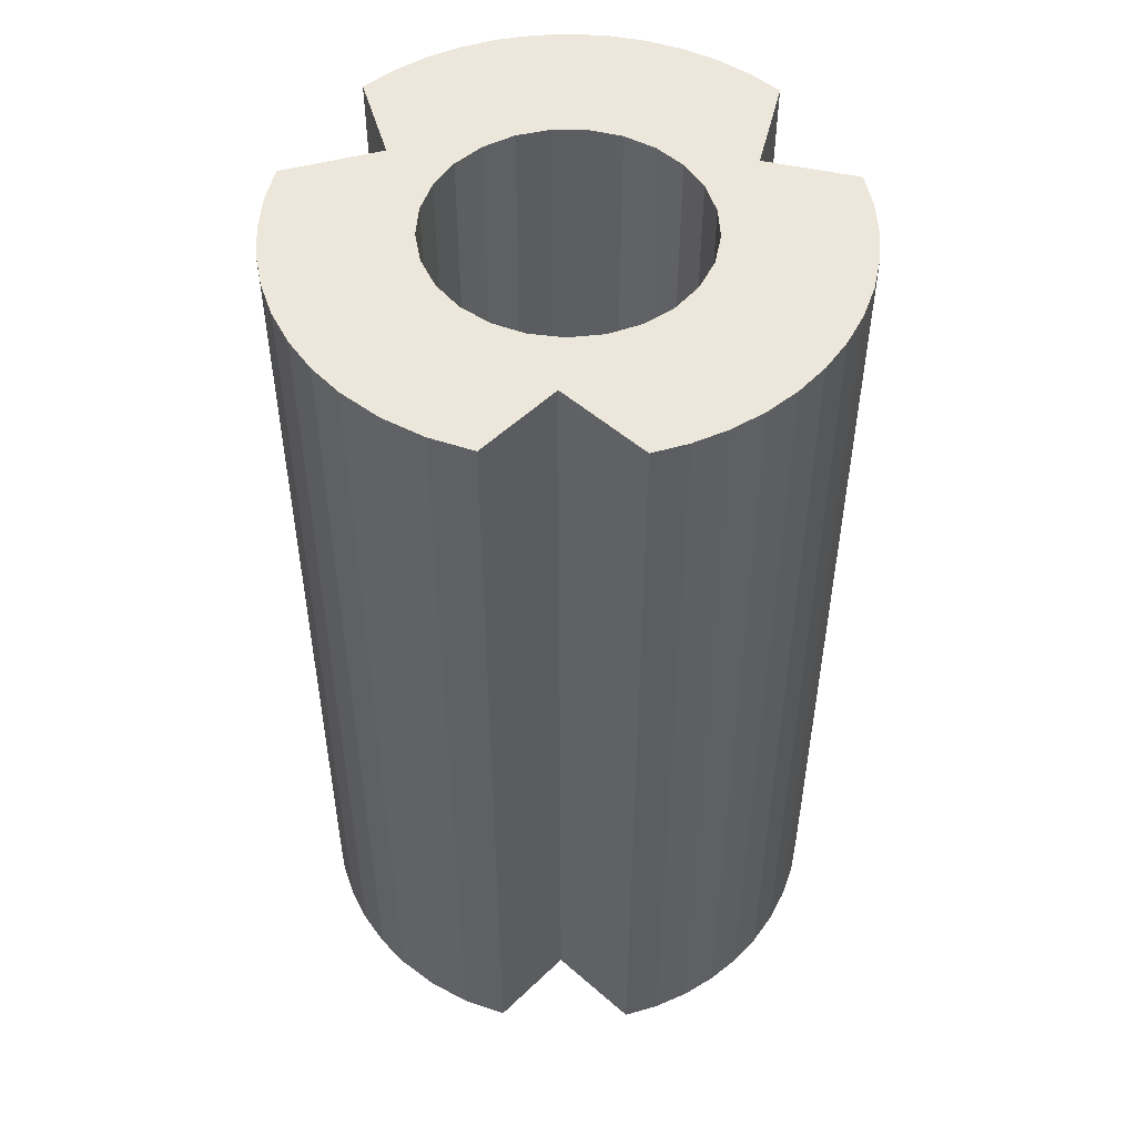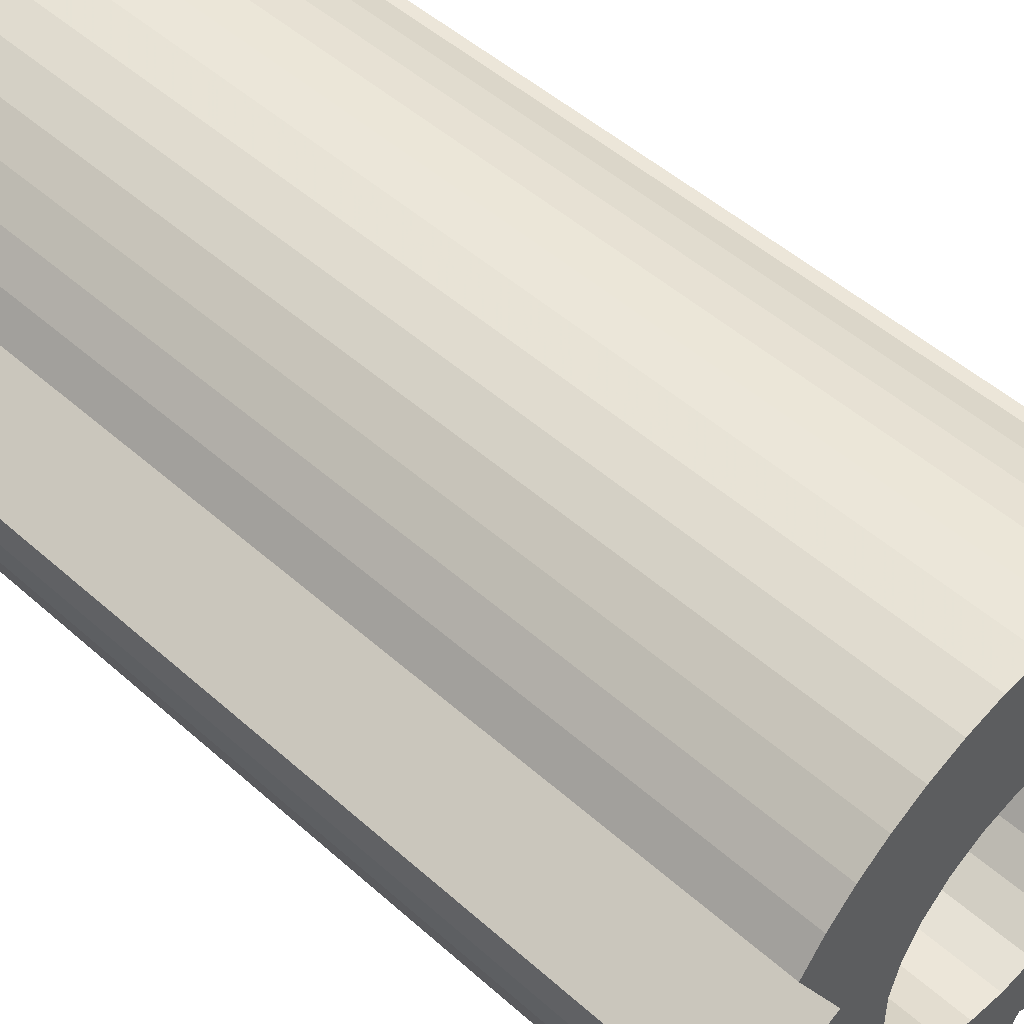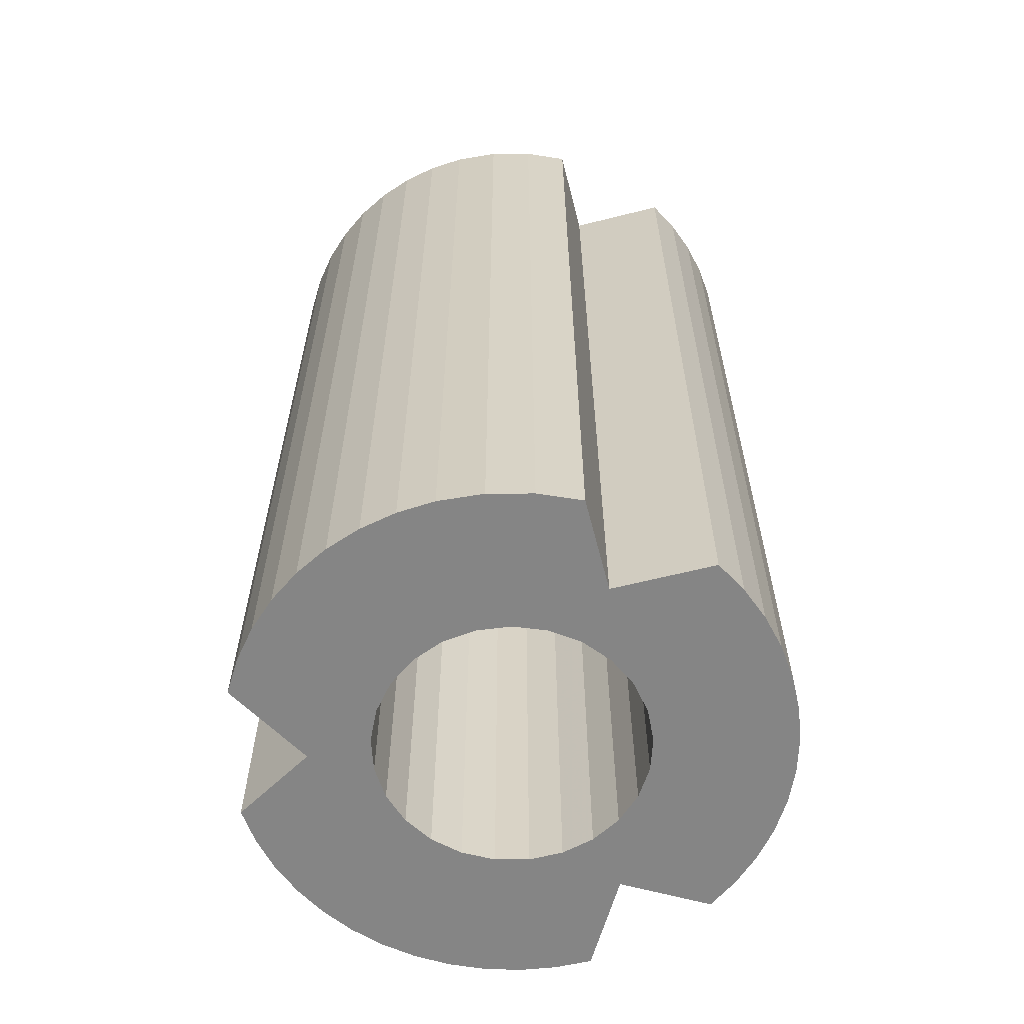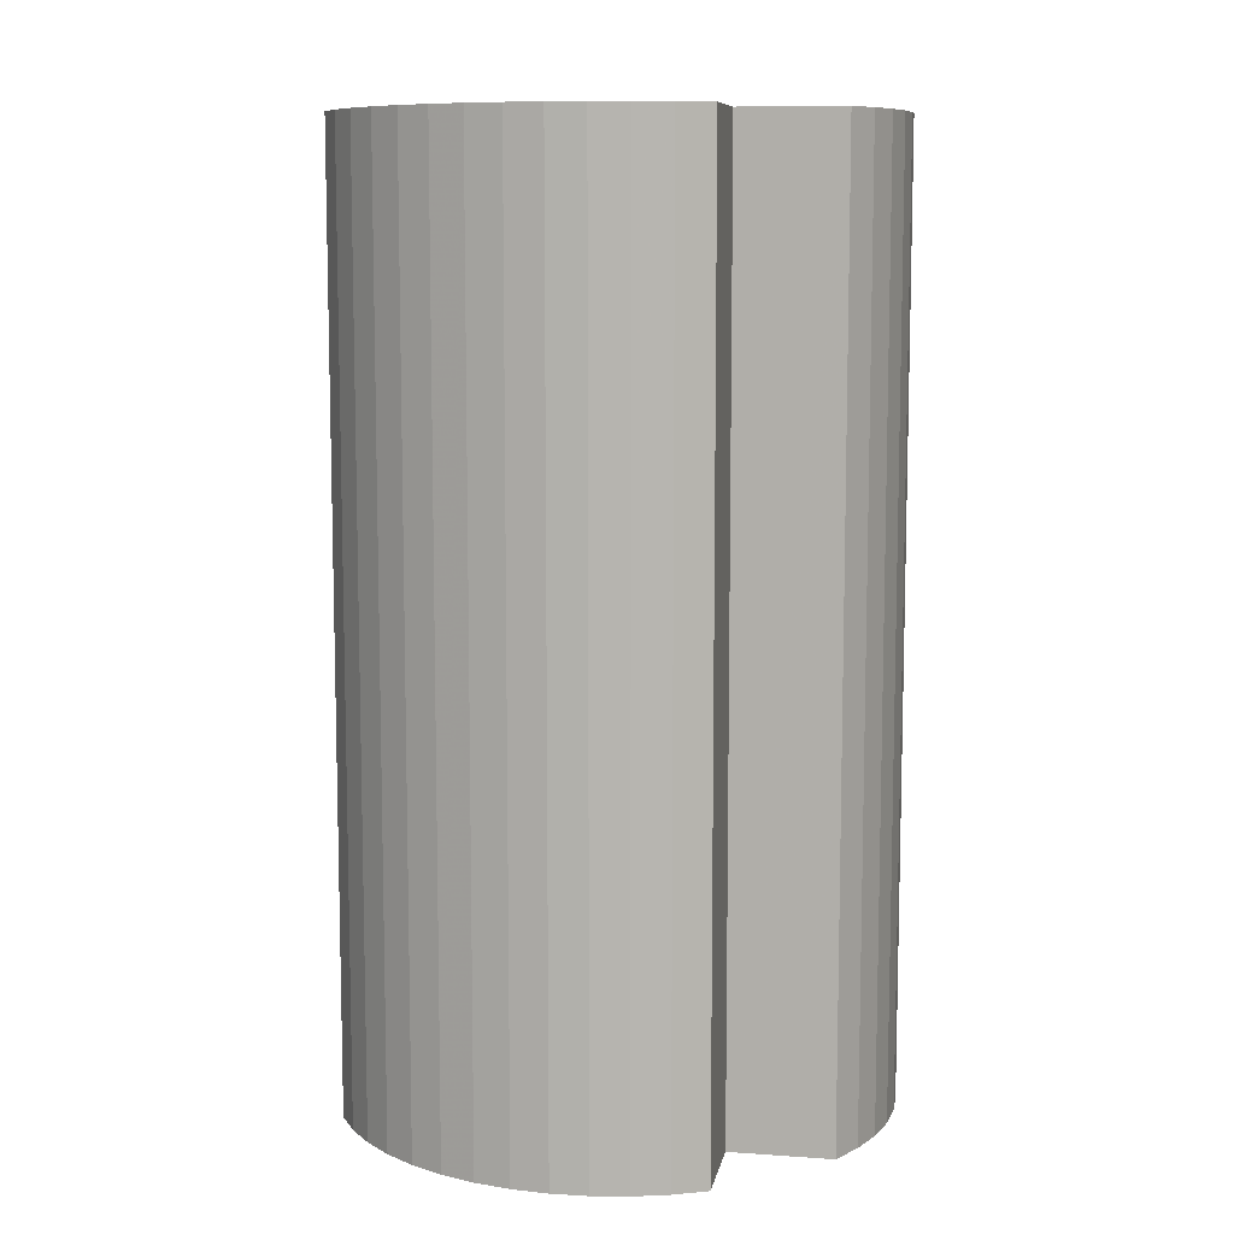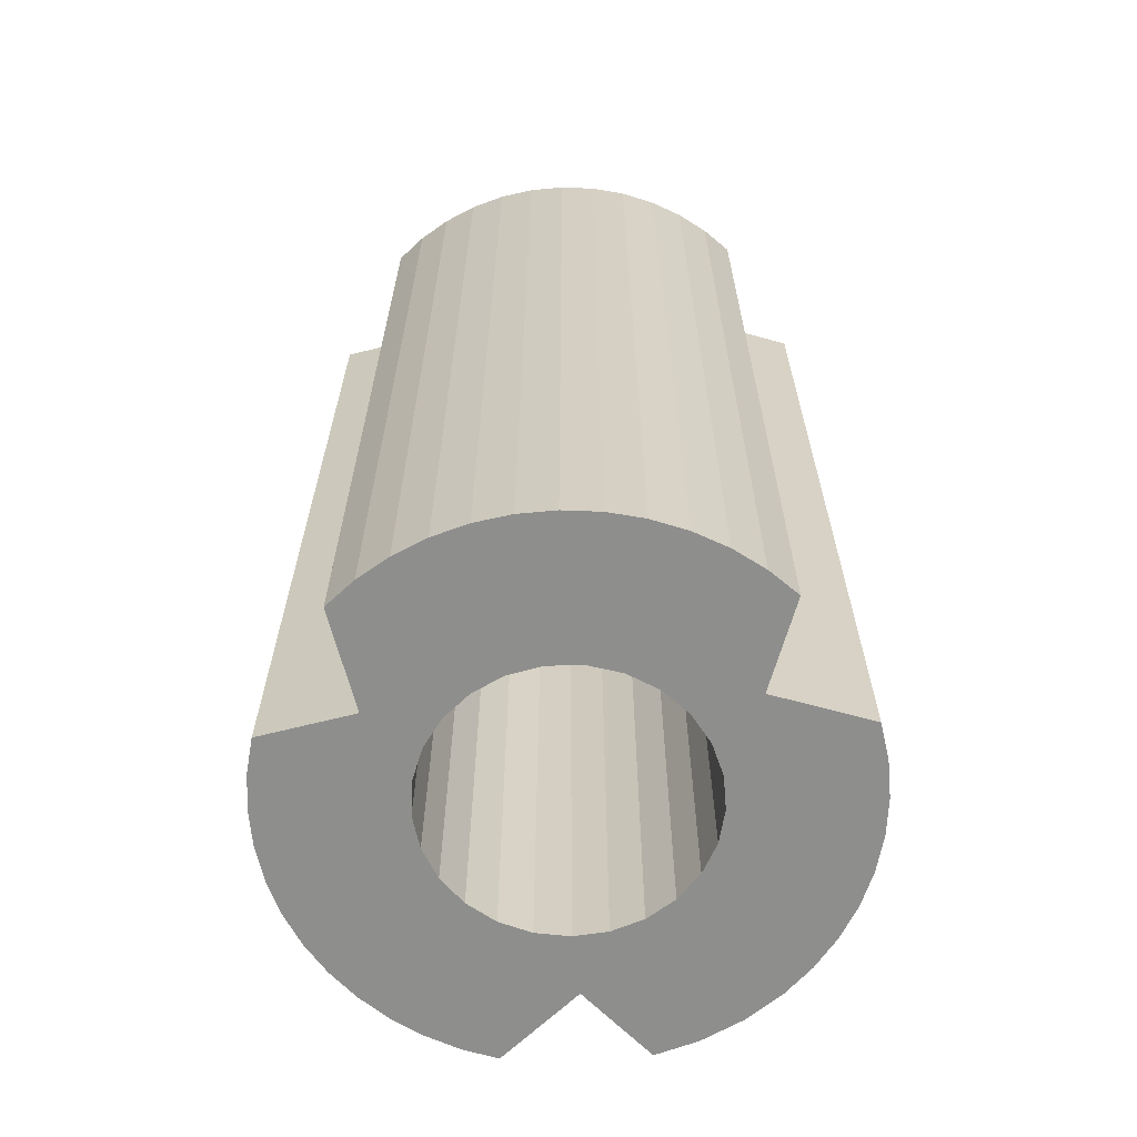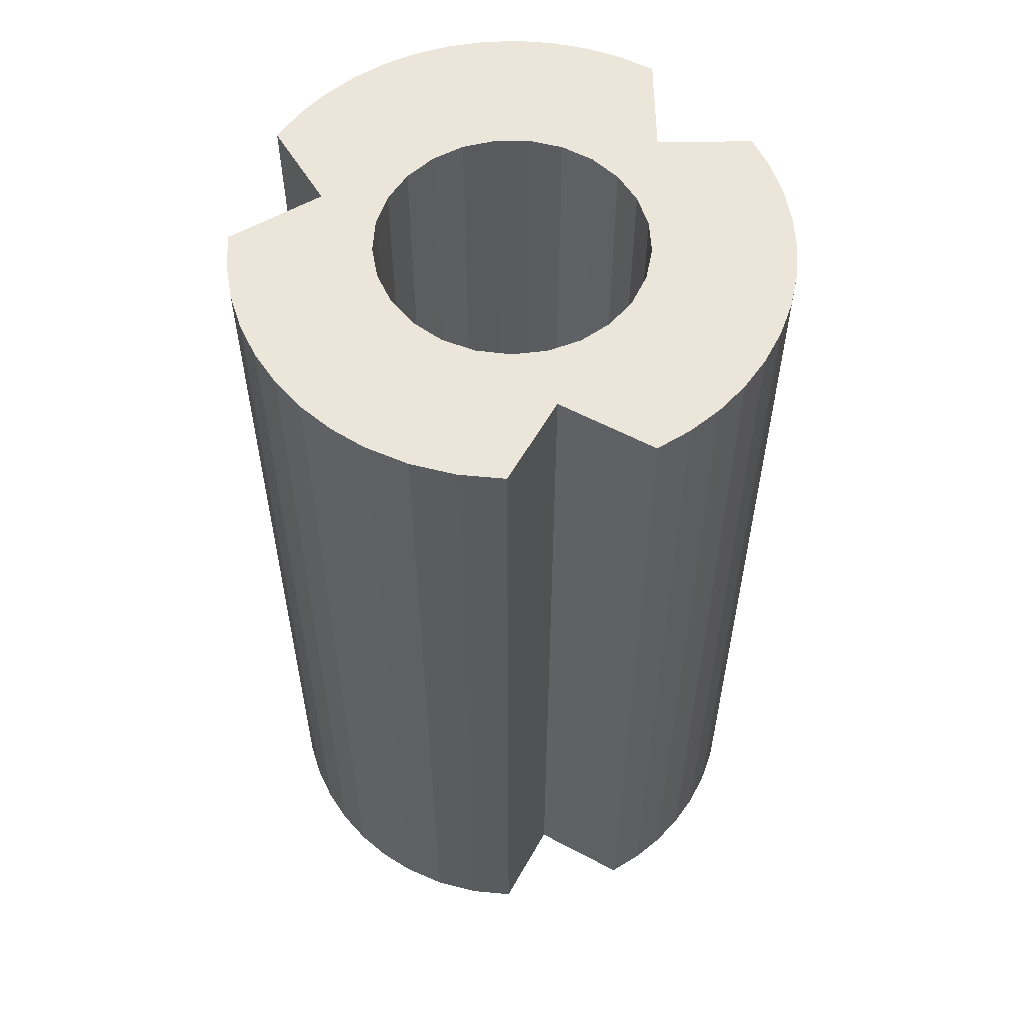
<metadata>
{"format":"obj","ext":"obj","renderer":"f3d","projection":"perspective","resolution":1024,"background":"white","views":[{"elev":50.8,"azim":133.7,"up":"+Z"},{"elev":48.9,"azim":-45.2,"up":"+Y"},{"elev":-61.7,"azim":104.4,"up":"+Z"},{"elev":9.2,"azim":-139.4,"up":"+Z"},{"elev":-64.8,"azim":-45.6,"up":"+Z"},{"elev":56.8,"azim":119.1,"up":"+Z"}]}
</metadata>
<code>
v 1.039 0.9755 0
v 1.558 1.369 0
v 1.249 0.6865 0
v -2.127 -1.971 0
v -0.9083 -1.098 0
v -1.849 -2.234 0
v -1.153 -0.8376 0
v 0.7636 1.203 0
v -2.368 -1.675 0
v -2.567 -1.349 0
v -1.325 -0.5246 0
v 1.223 2.629 0
v 1.558 2.446 0
v 0.4061 -2.034 0
v 1.676 -2.367 0
v 1.339 -2.572 0
v 0.4403 1.355 0
v -0.4733 -2.861 0
v -0.09304 -2.899 0
v -2.722 -0.9995 0
v 1.039 -0.9755 0
v 2.252 -1.828 0
v 1.982 -2.117 0
v 0.7636 -1.203 0
v 0.8669 2.767 0
v 1.249 -0.6865 0
v 2.479 -1.505 0
v 2.661 -1.154 0
v -2.83 -0.6329 0
v -1.414 -0.1786 0
v 0.4955 2.857 0
v 0.08948 1.422 0
v 0.4403 -1.355 0
v -1.964 0.6653 0
v -1.153 0.8376 0
v -1.325 0.5246 0
v -1.414 0.1786 0
v 1.38 -0.3544 0
v 2.793 -0.7811 0
v 2.873 -0.3942 0
v -2.889 -0.2553 0
v 0.08948 -1.422 0
v 0.1155 2.898 0
v 1.425 0 0
v 2.861 0.473 0
v 2.9 0 0
v -2.897 0.1267 0
v -0.2665 2.888 0
v -0.267 1.4 0
v -0.267 -1.4 0
v -0.8454 -2.774 0
v -0.6439 2.828 0
v 1.38 0.3544 0
v 2.746 0.9333 0
v -1.01 2.718 0
v -0.6067 1.289 0
v -0.6067 -1.289 0
v -1.359 2.562 0
v -1.203 -2.639 0
v -1.539 -2.458 0
v -1.684 2.361 0
v -0.9083 1.098 0
v -2.241 1.84 0
v -2.464 1.53 0
v 2.557 1.369 0
v -1.98 2.119 0
v 1.558 1.369 10
v 2.557 1.369 10
v -1.849 -2.234 10
v -0.9083 -1.098 10
v -2.127 -1.971 10
v -1.153 -0.8376 10
v 1.039 0.9755 10
v 0.7636 1.203 10
v -2.368 -1.675 10
v -2.567 -1.349 10
v -1.325 -0.5246 10
v 1.558 2.446 10
v 1.223 2.629 10
v 0.4403 1.355 10
v 1.339 -2.572 10
v 1.676 -2.367 10
v 0.4061 -2.034 10
v -2.722 -0.9995 10
v -0.09304 -2.899 10
v -0.4733 -2.861 10
v 1.982 -2.117 10
v 2.252 -1.828 10
v 1.039 -0.9755 10
v 0.7636 -1.203 10
v 0.8669 2.767 10
v 2.479 -1.505 10
v 1.249 -0.6865 10
v 2.661 -1.154 10
v -1.414 -0.1786 10
v -2.83 -0.6329 10
v 0.08948 1.422 10
v 0.4955 2.857 10
v -1.325 0.5246 10
v -1.153 0.8376 10
v -1.964 0.6653 10
v 0.4403 -1.355 10
v -1.414 0.1786 10
v -2.889 -0.2553 10
v 2.793 -0.7811 10
v 1.38 -0.3544 10
v 2.873 -0.3942 10
v 0.1155 2.898 10
v 0.08948 -1.422 10
v -2.897 0.1267 10
v 2.9 0 10
v 2.861 0.473 10
v 1.425 0 10
v -0.267 1.4 10
v -0.2665 2.888 10
v -0.6439 2.828 10
v -0.267 -1.4 10
v -0.8454 -2.774 10
v -0.6067 1.289 10
v -1.01 2.718 10
v 1.38 0.3544 10
v 2.746 0.9333 10
v -1.359 2.562 10
v -0.6067 -1.289 10
v -1.539 -2.458 10
v -1.203 -2.639 10
v -0.9083 1.098 10
v -1.684 2.361 10
v -2.464 1.53 10
v -2.241 1.84 10
v -1.98 2.119 10
v 1.249 0.6865 10
f 1 2 3
f 4 5 6
f 7 5 4
f 8 2 1
f 9 7 4
f 10 7 9
f 10 11 7
f 12 13 2
f 12 2 8
f 14 15 16
f 12 8 17
f 18 14 19
f 20 11 10
f 21 22 23
f 24 23 15
f 24 21 23
f 25 12 17
f 24 15 14
f 26 27 22
f 26 28 27
f 26 22 21
f 29 30 11
f 29 11 20
f 31 17 32
f 33 24 14
f 31 25 17
f 34 35 36
f 34 36 37
f 34 37 30
f 38 39 28
f 38 40 39
f 38 28 26
f 41 30 29
f 41 34 30
f 42 33 14
f 43 31 32
f 44 45 46
f 44 40 38
f 47 34 41
f 44 46 40
f 48 32 49
f 48 43 32
f 50 42 14
f 50 18 51
f 52 48 49
f 50 14 18
f 53 45 44
f 53 54 45
f 55 49 56
f 55 52 49
f 57 50 51
f 58 55 56
f 57 59 60
f 57 51 59
f 61 56 62
f 61 58 56
f 63 34 64
f 2 65 54
f 63 35 34
f 2 54 53
f 66 62 35
f 2 53 3
f 66 61 62
f 5 57 60
f 66 35 63
f 5 60 6
f 65 2 67
f 65 67 68
f 69 70 71
f 71 70 72
f 73 67 74
f 71 72 75
f 75 72 76
f 72 77 76
f 67 78 79
f 74 67 79
f 80 74 79
f 81 82 83
f 76 77 84
f 85 83 86
f 87 88 89
f 82 87 90
f 80 79 91
f 87 89 90
f 83 82 90
f 88 92 93
f 92 94 93
f 89 88 93
f 77 95 96
f 84 77 96
f 97 80 98
f 80 91 98
f 99 100 101
f 83 90 102
f 103 99 101
f 95 103 101
f 96 95 104
f 94 105 106
f 105 107 106
f 95 101 104
f 93 94 106
f 97 98 108
f 83 102 109
f 104 101 110
f 111 112 113
f 114 97 115
f 106 107 113
f 107 111 113
f 97 108 115
f 114 115 116
f 83 109 117
f 118 86 117
f 119 114 120
f 86 83 117
f 113 112 121
f 114 116 120
f 112 122 121
f 119 120 123
f 118 117 124
f 125 126 124
f 126 118 124
f 127 119 128
f 119 123 128
f 129 101 130
f 101 100 130
f 122 68 67
f 100 127 131
f 121 122 67
f 127 128 131
f 130 100 131
f 132 121 67
f 125 124 70
f 69 125 70
f 132 67 73
f 2 13 67
f 13 78 67
f 79 78 12
f 91 79 12
f 78 13 12
f 98 91 25
f 91 12 25
f 98 25 31
f 108 98 43
f 115 108 43
f 98 31 43
f 116 115 48
f 115 43 48
f 120 116 52
f 116 48 52
f 120 52 55
f 123 120 58
f 120 55 58
f 128 123 61
f 123 58 61
f 131 128 66
f 128 61 66
f 130 131 63
f 131 66 63
f 129 130 64
f 130 63 64
f 64 34 101
f 64 101 129
f 34 47 110
f 34 110 101
f 104 110 47
f 96 104 41
f 104 47 41
f 84 96 29
f 96 41 29
f 76 84 20
f 84 29 20
f 75 76 10
f 76 20 10
f 71 75 9
f 75 10 9
f 69 71 4
f 71 9 4
f 125 69 6
f 69 4 6
f 126 125 60
f 125 6 60
f 118 126 59
f 126 60 59
f 86 118 51
f 118 59 51
f 86 51 18
f 85 86 19
f 86 18 19
f 19 14 83
f 19 83 85
f 14 16 81
f 14 81 83
f 42 117 109
f 33 42 109
f 33 109 102
f 24 33 102
f 24 102 90
f 53 44 113
f 24 90 89
f 53 113 121
f 21 24 89
f 3 121 132
f 3 53 121
f 26 21 89
f 26 89 93
f 1 132 73
f 1 3 132
f 38 26 93
f 38 93 106
f 38 106 113
f 8 73 74
f 44 38 113
f 8 1 73
f 17 74 80
f 17 8 74
f 32 80 97
f 32 97 114
f 32 17 80
f 49 32 114
f 56 114 119
f 56 49 114
f 62 119 127
f 62 127 100
f 62 56 119
f 35 62 100
f 36 100 99
f 36 35 100
f 37 36 99
f 37 99 103
f 30 37 103
f 30 103 95
f 11 30 95
f 11 95 77
f 7 11 77
f 7 77 72
f 5 7 72
f 5 72 70
f 57 5 70
f 57 70 124
f 57 124 117
f 50 57 117
f 42 50 117
f 81 16 15
f 82 81 15
f 87 82 15
f 87 15 23
f 88 87 22
f 87 23 22
f 92 88 27
f 88 22 27
f 94 92 28
f 92 27 28
f 105 94 39
f 107 105 39
f 94 28 39
f 107 39 40
f 111 107 46
f 107 40 46
f 112 111 45
f 111 46 45
f 122 112 54
f 68 122 54
f 112 45 54
f 68 54 65

</code>
